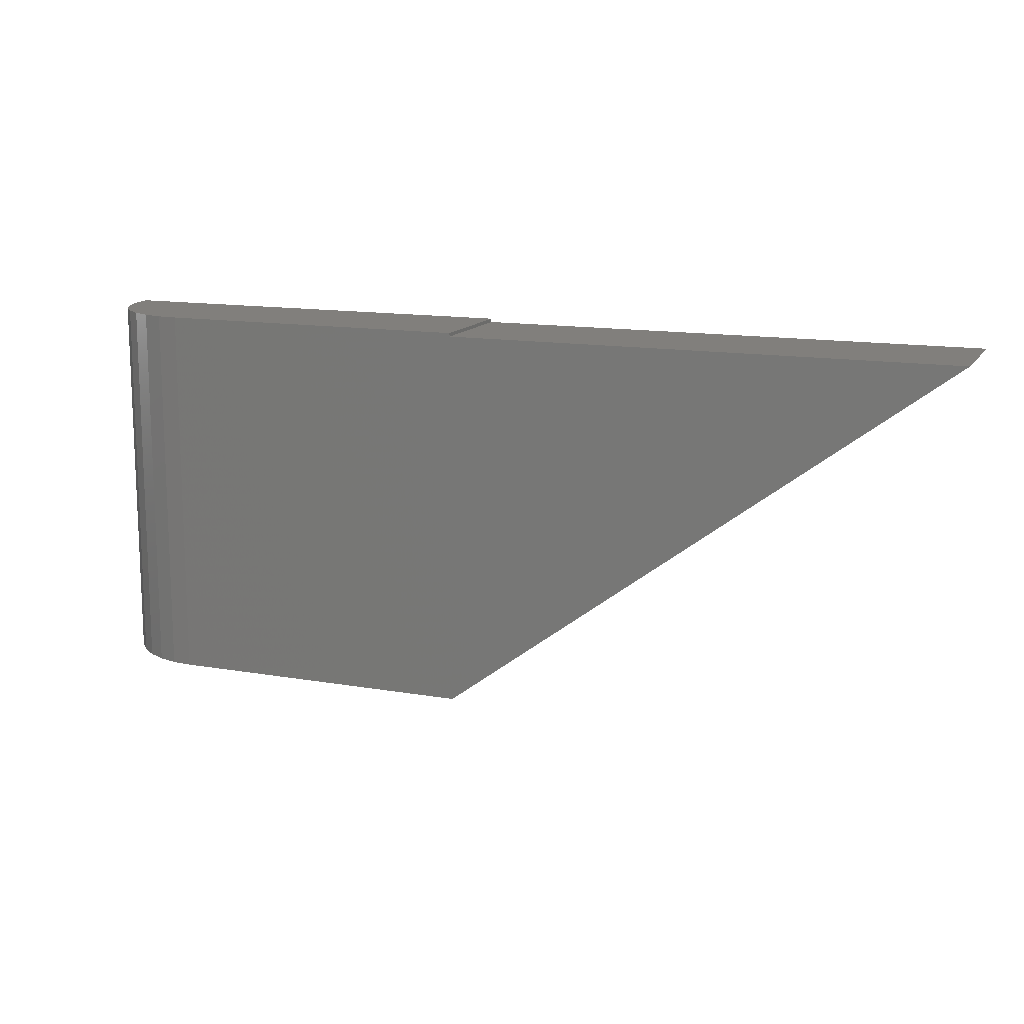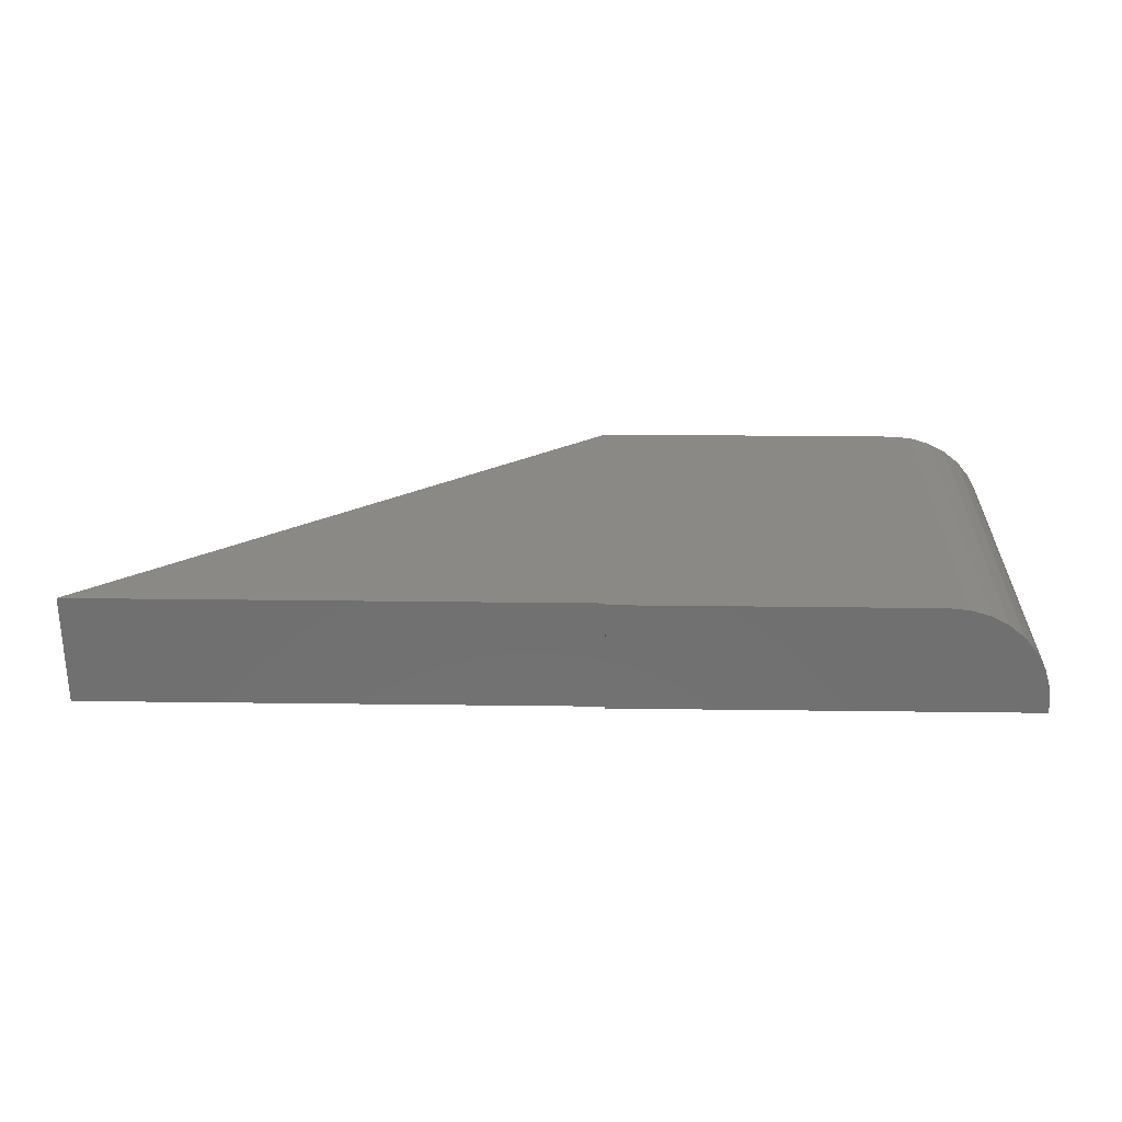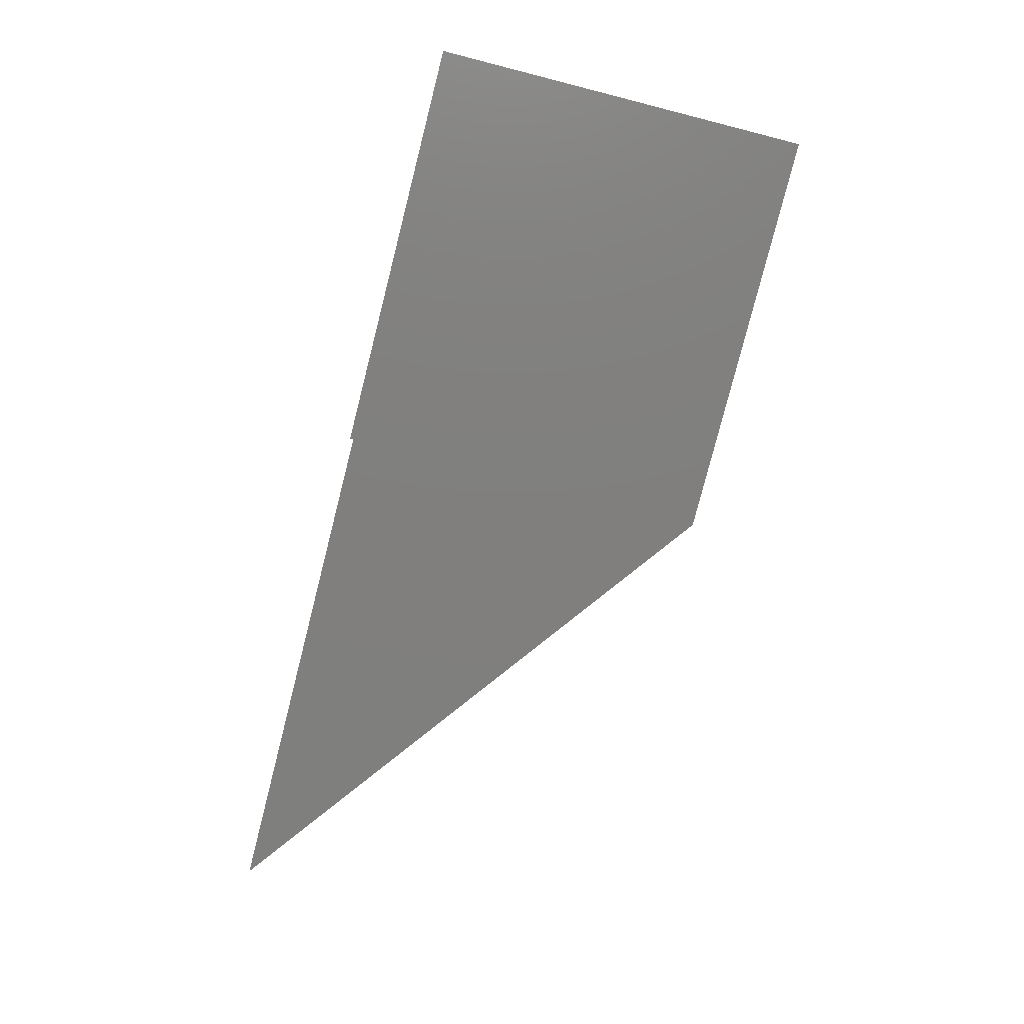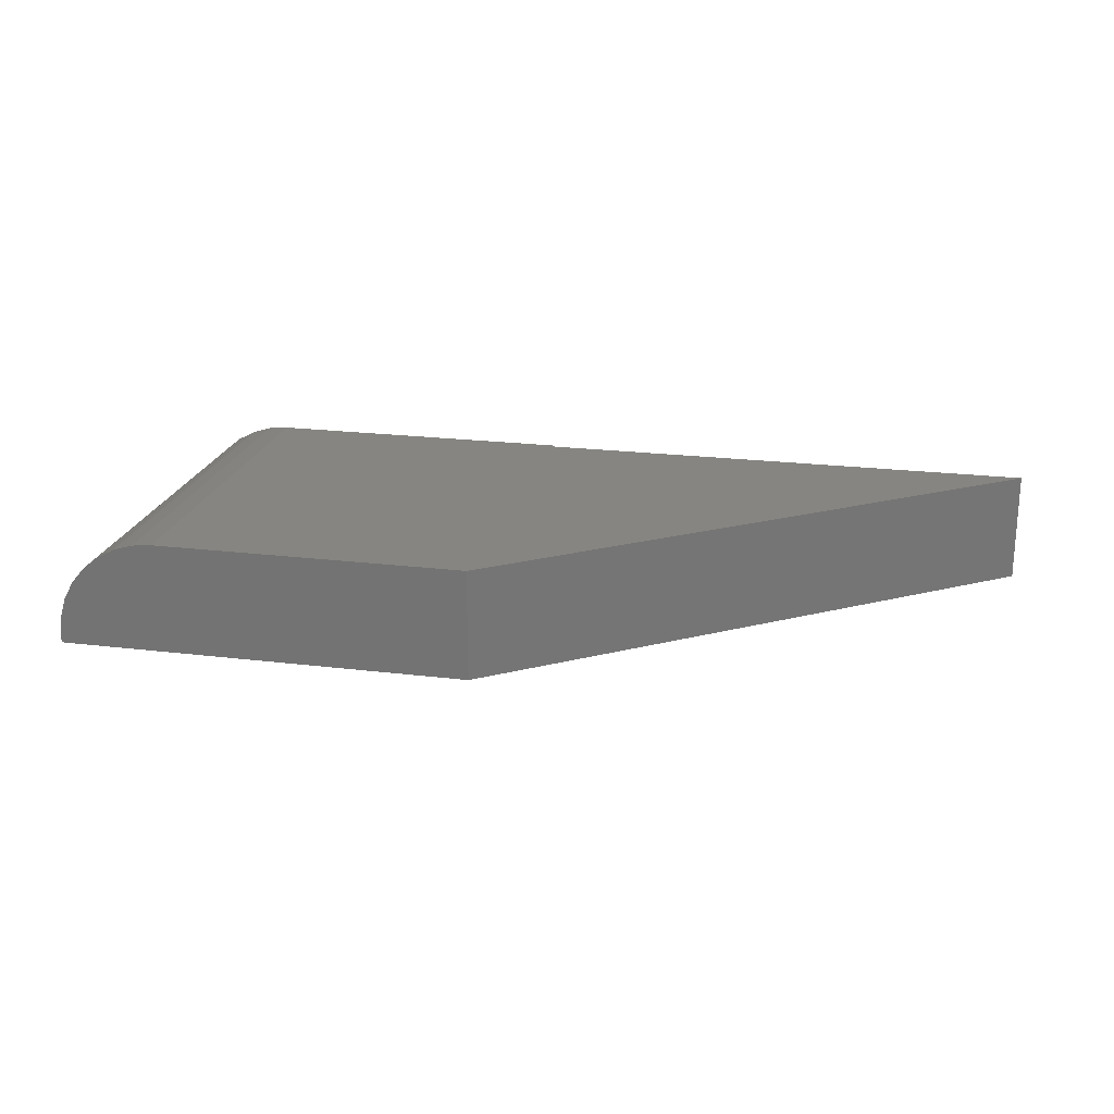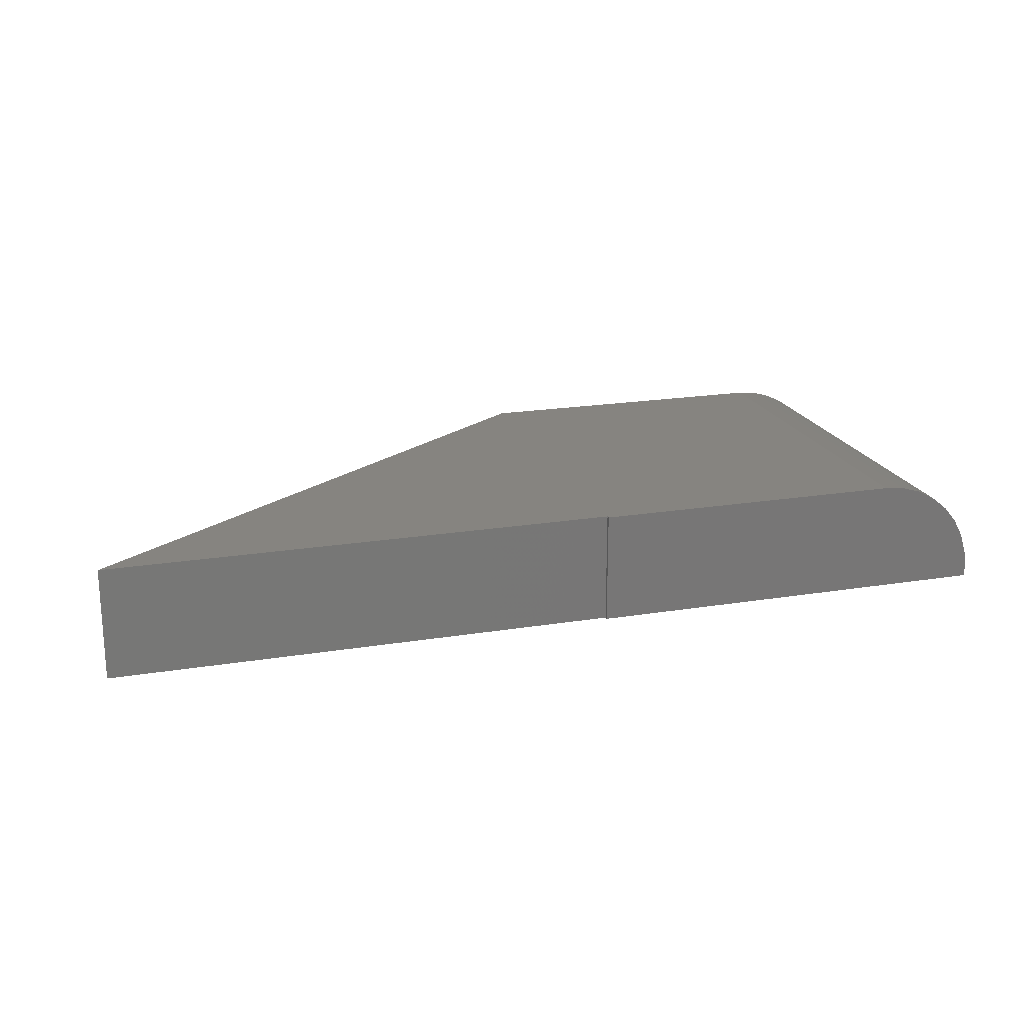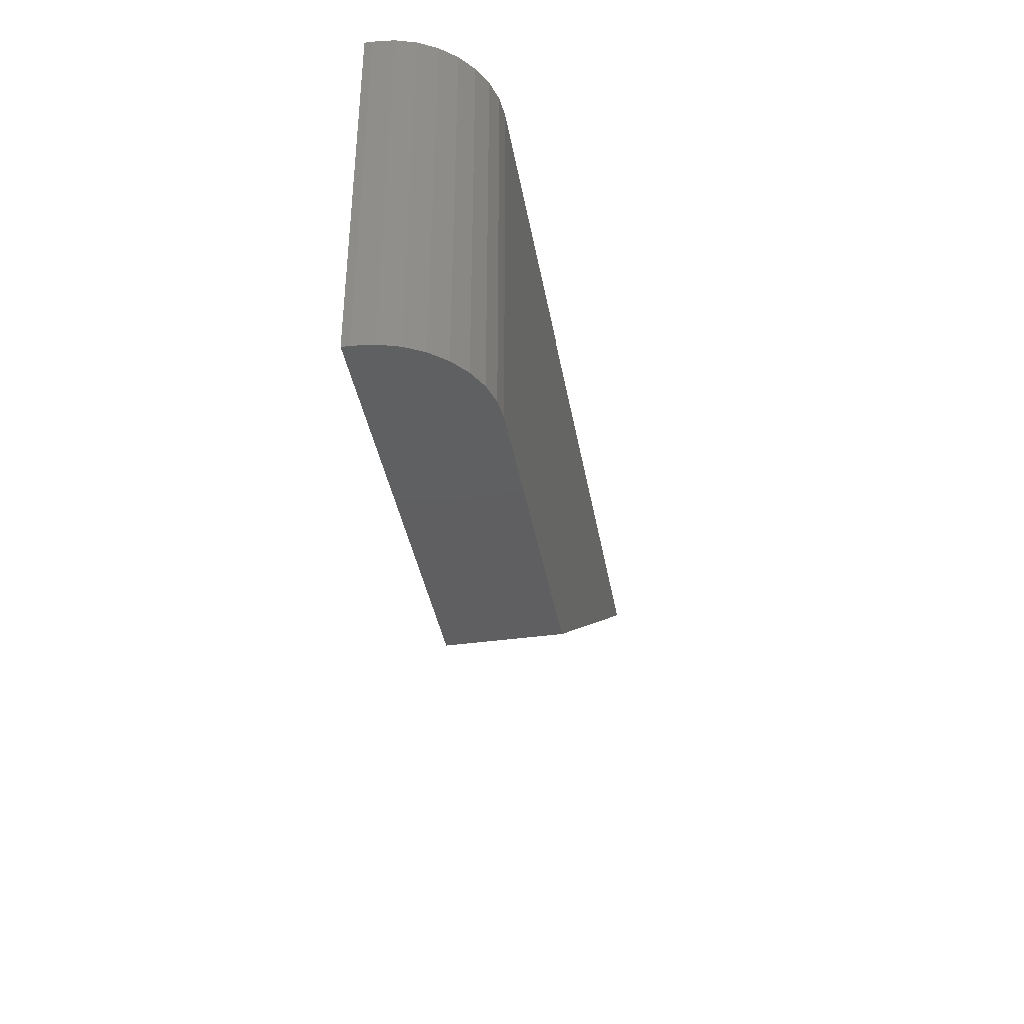
<metadata>
{"format":"stl","ext":"stl","renderer":"f3d","projection":"perspective","resolution":1024,"background":"white","views":[{"elev":13.7,"azim":21.2,"up":"+Y"},{"elev":27.9,"azim":-178.9,"up":"+Z"},{"elev":-79.5,"azim":-104.3,"up":"+Z"},{"elev":21.5,"azim":12.2,"up":"+Z"},{"elev":20.0,"azim":163.2,"up":"+Z"},{"elev":-38.7,"azim":-80.1,"up":"+Y"}]}
</metadata>
<code>
# stl→obj: 28 verts, 52 faces
v 0.2188 0.1939 0.1172
v 0.2188 0.1975 0.1172
v -0.1094 0.1975 0.1172
v -0.1094 -0.2031 0.1172
v 0.2188 -0.2031 0.1172
v 0.75 0.1939 0.1172
v 0.2188 0.1939 0
v 0.75 0.1939 0
v 0.2188 -0.2031 0
v -0.2188 -0.2031 0
v -0.2188 0.1975 0
v 0.2188 0.1975 0
v -0.1307 -0.2031 0.1151
v -0.1512 -0.2031 0.1089
v -0.1701 -0.2031 0.09875
v -0.1867 -0.2031 0.08515
v -0.2003 -0.2031 0.06858
v -0.2104 -0.2031 0.04967
v -0.2166 -0.2031 0.02915
v -0.2188 -0.2031 0.007812
v -0.2188 0.1975 0.007812
v -0.2166 0.1975 0.02915
v -0.2104 0.1975 0.04967
v -0.2003 0.1975 0.06858
v -0.1867 0.1975 0.08515
v -0.1701 0.1975 0.09875
v -0.1512 0.1975 0.1089
v -0.1307 0.1975 0.1151
f 1 2 3
f 1 3 4
f 1 4 5
f 1 5 6
f 7 8 9
f 7 9 10
f 7 10 11
f 7 11 12
f 1 7 2
f 2 7 12
f 4 13 14
f 4 14 15
f 4 15 16
f 4 16 17
f 4 17 18
f 4 18 19
f 4 19 20
f 4 20 10
f 4 10 9
f 4 9 5
f 6 8 1
f 1 8 7
f 5 9 6
f 6 9 8
f 21 11 20
f 20 11 10
f 11 21 22
f 11 22 23
f 11 23 24
f 11 24 25
f 11 25 26
f 11 26 27
f 11 27 28
f 11 28 3
f 11 3 2
f 11 2 12
f 21 20 22
f 22 20 19
f 22 19 23
f 23 19 18
f 23 18 24
f 24 18 17
f 24 17 25
f 25 17 16
f 25 16 26
f 26 16 15
f 26 15 27
f 27 15 14
f 27 14 28
f 28 14 13
f 28 13 3
f 3 13 4

</code>
